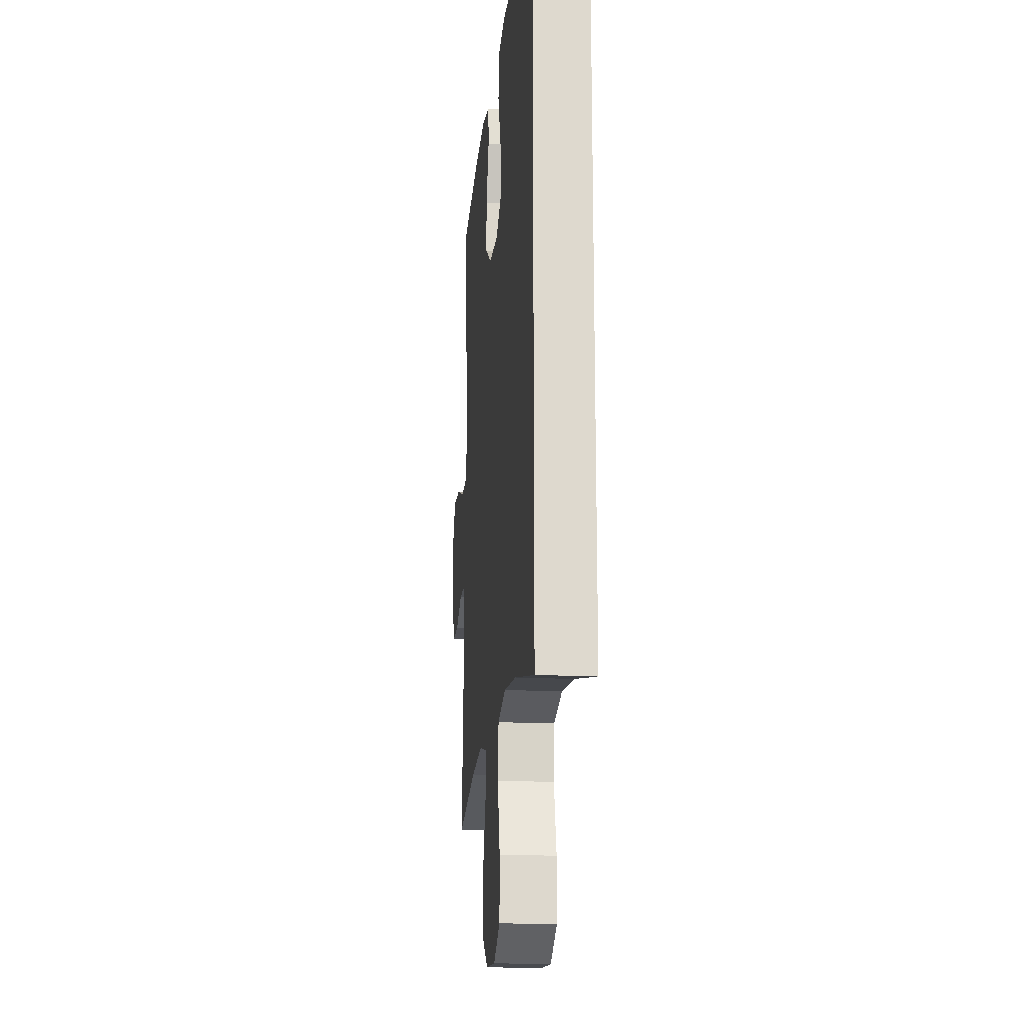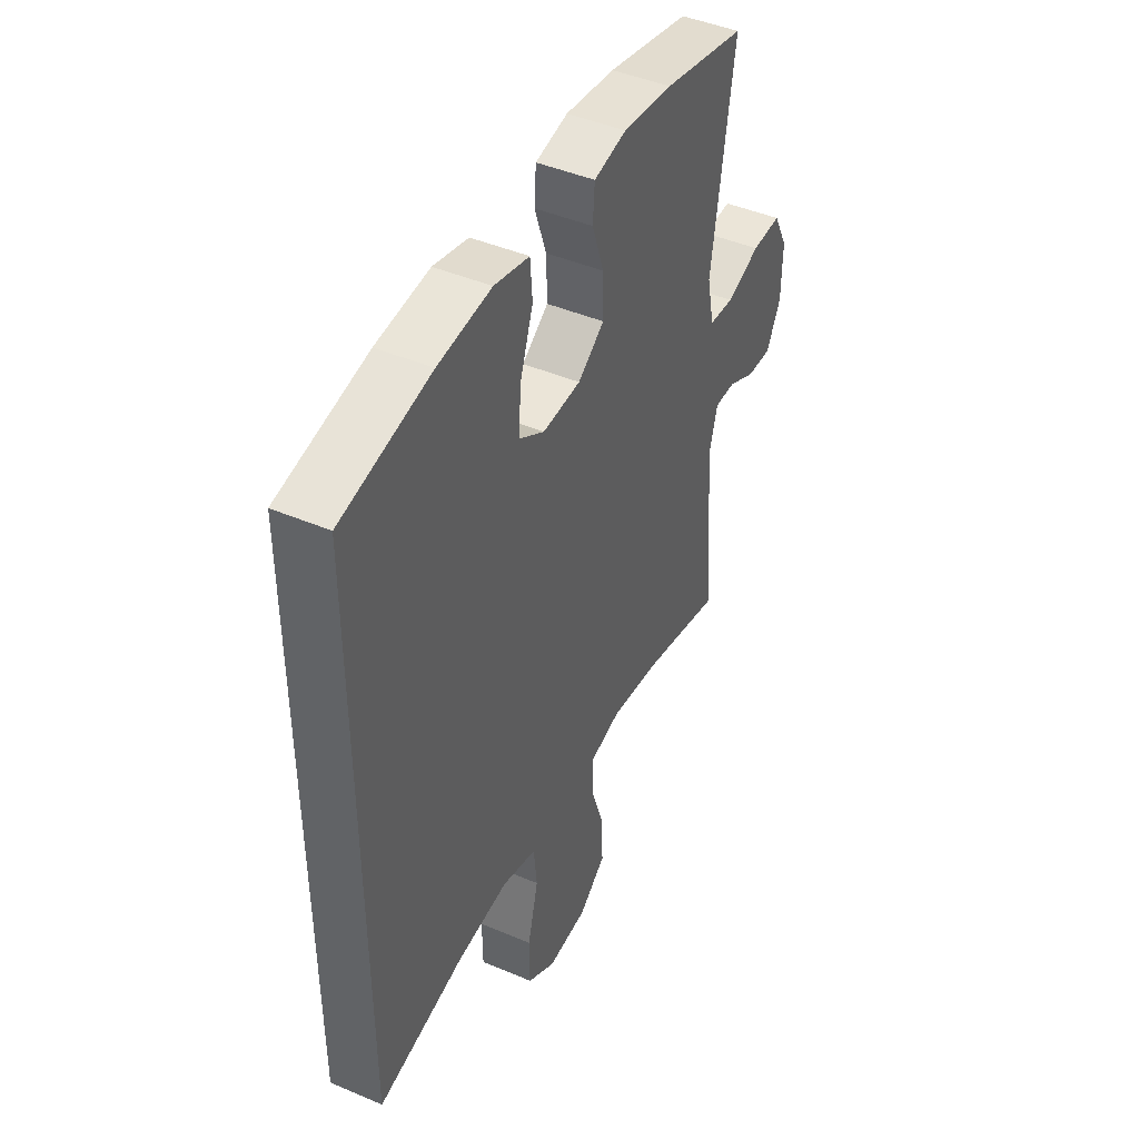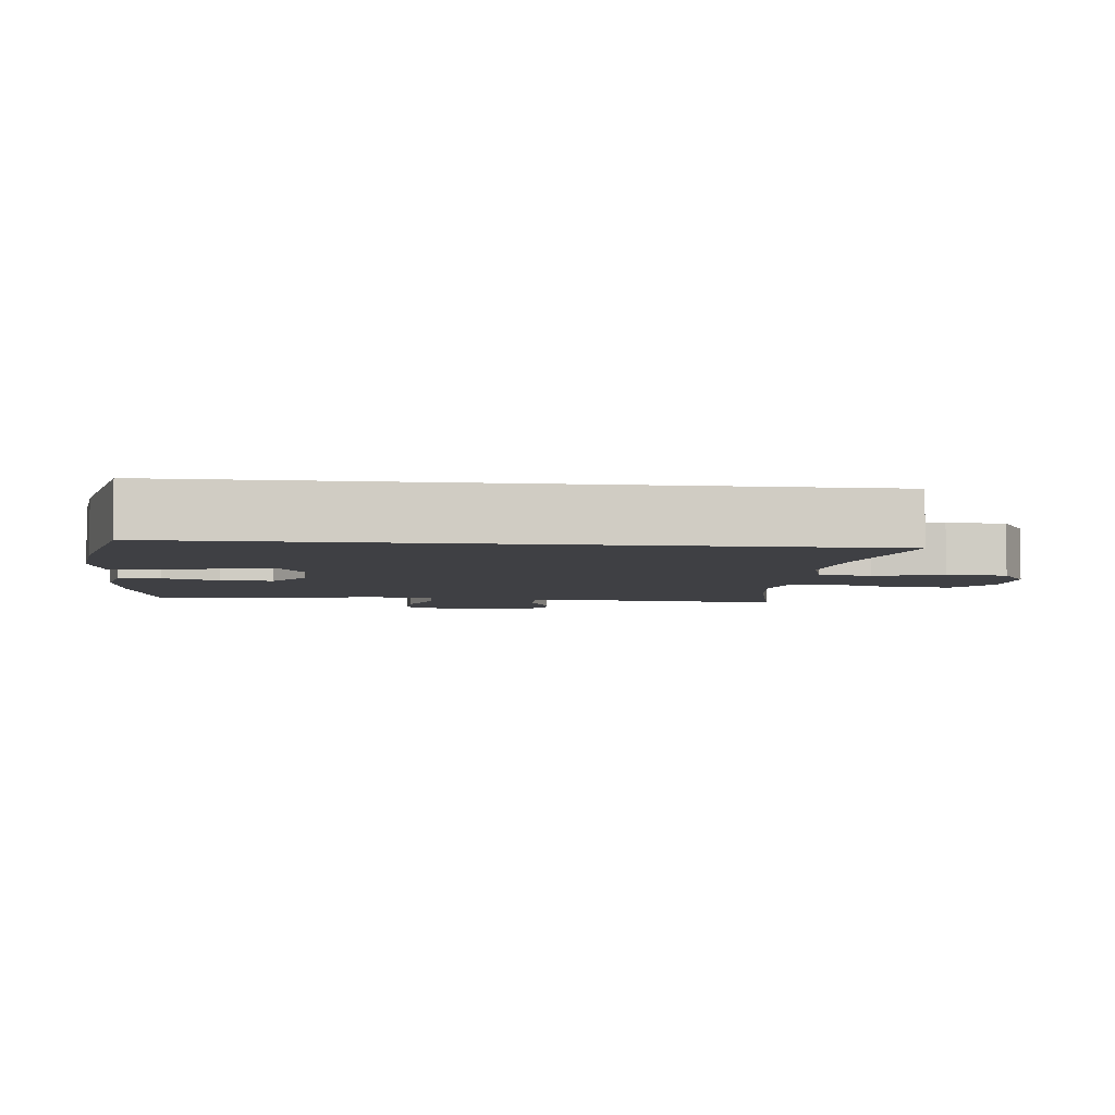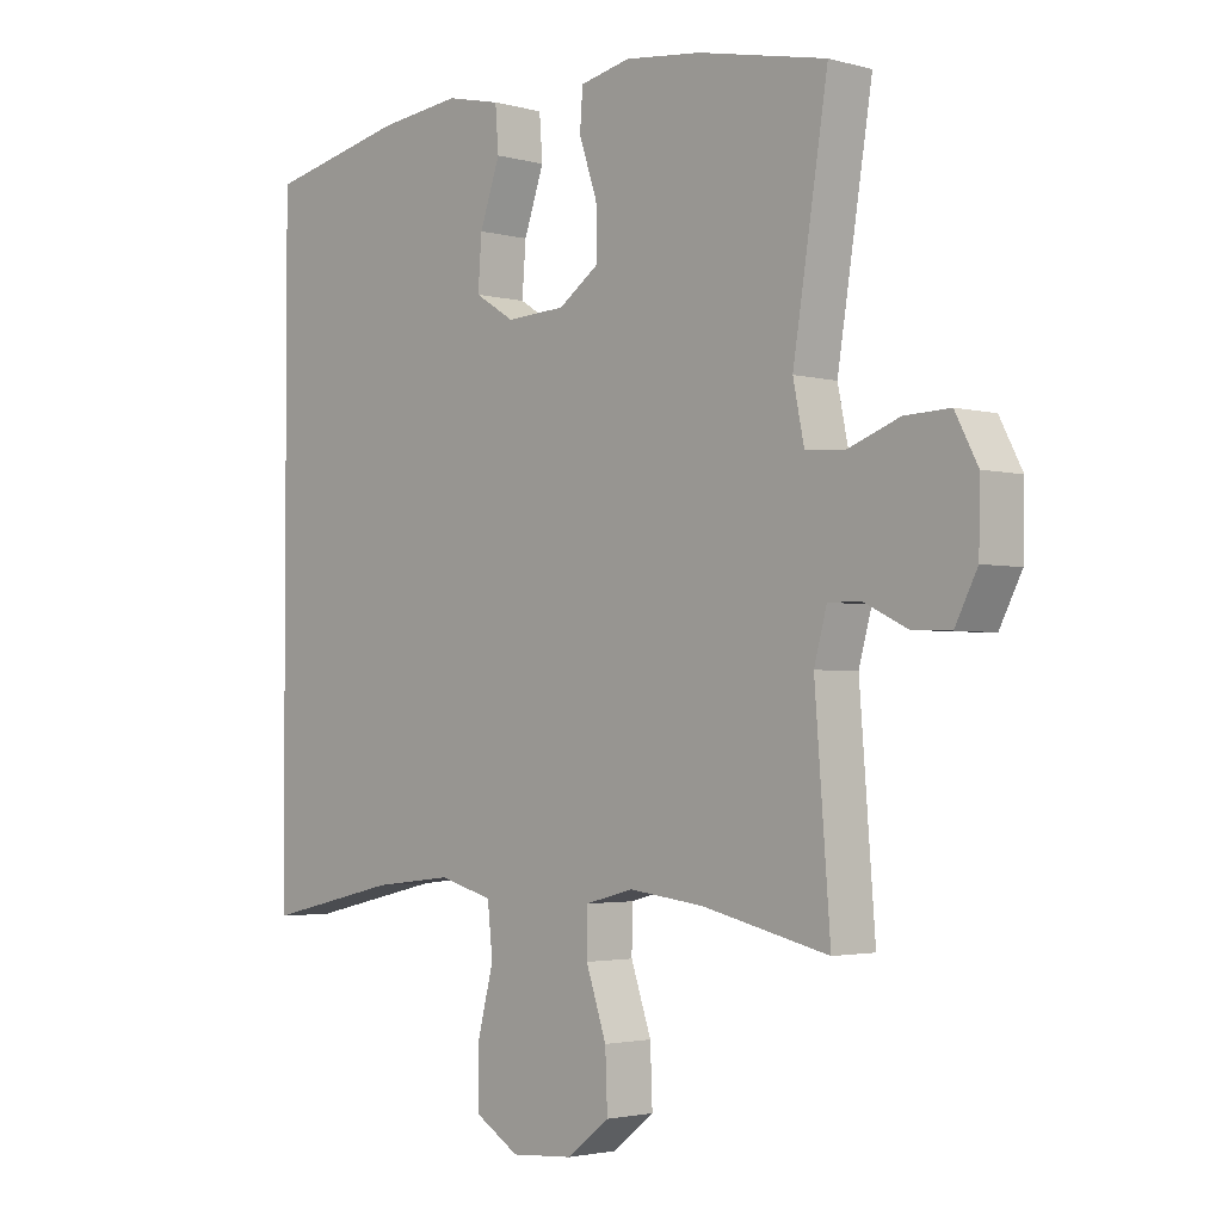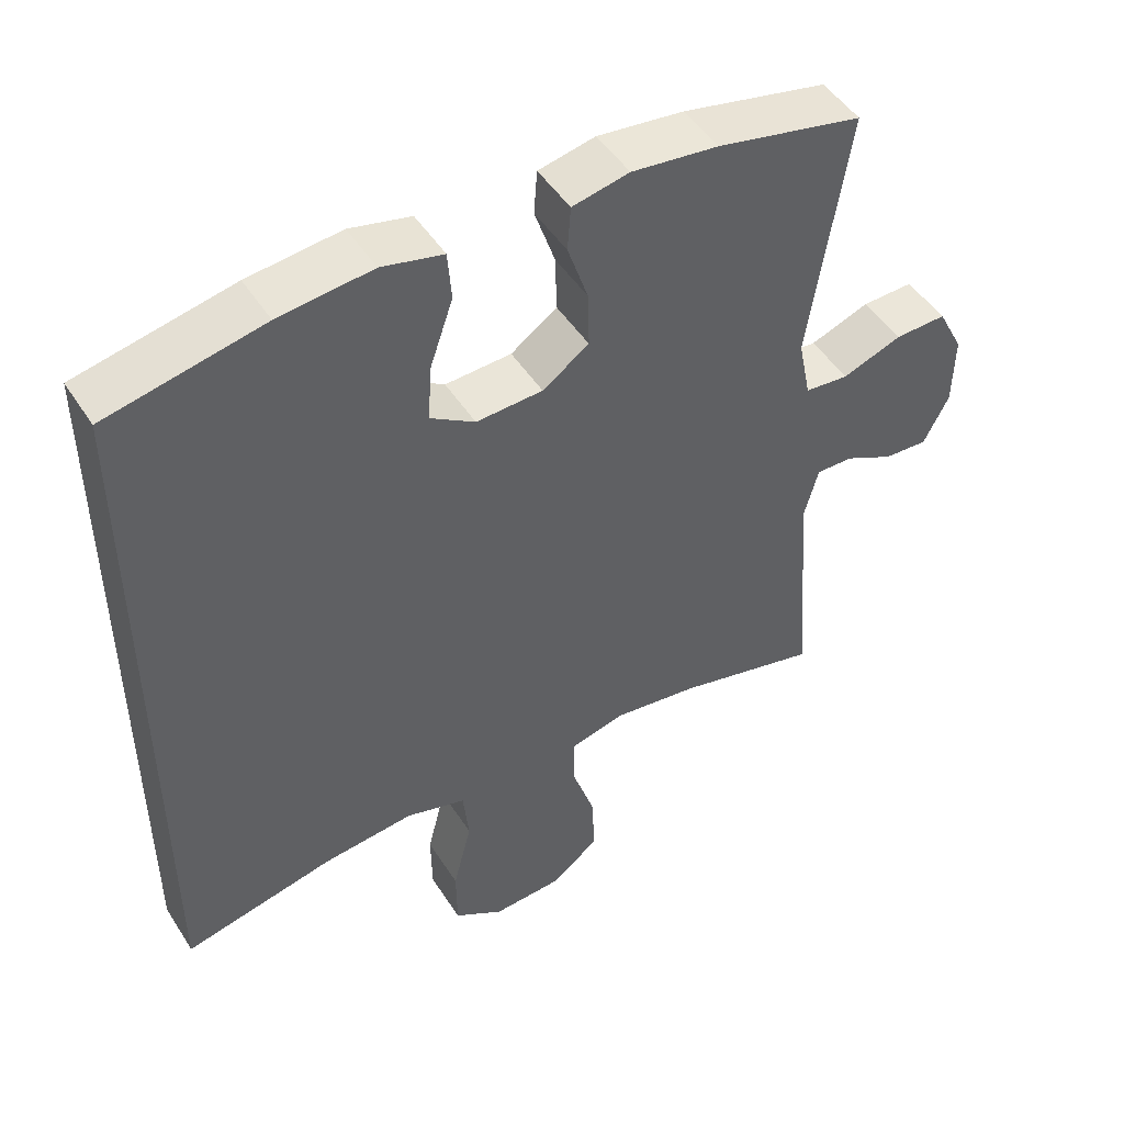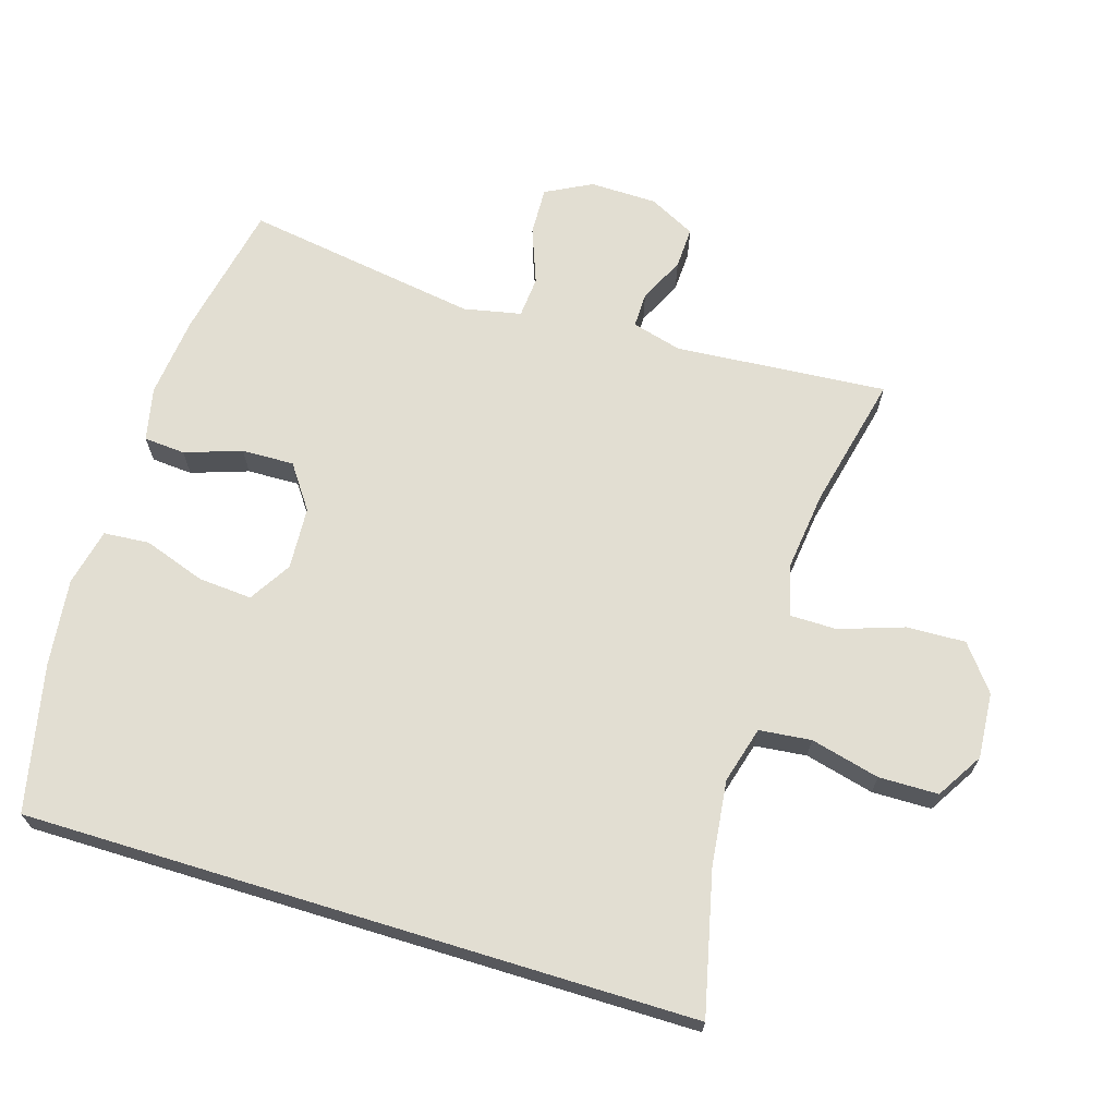
<metadata>
{"format":"obj","ext":"obj","renderer":"f3d","projection":"perspective","resolution":1024,"background":"white","views":[{"elev":-17.9,"azim":84.0,"up":"+Z"},{"elev":44.5,"azim":116.4,"up":"+Z"},{"elev":-5.0,"azim":83.7,"up":"+Y"},{"elev":-2.6,"azim":-133.4,"up":"+Z"},{"elev":48.1,"azim":148.8,"up":"+Z"},{"elev":68.0,"azim":107.0,"up":"+Y"}]}
</metadata>
<code>
o path1344_path1344.001
v 0.3064 0.0375 0.5716
v 0.1755 0.0375 0.5867
v 0.0897 0.0375 0.5673
v 0.08452 0.0375 0.4987
v 0.1165 0.0375 0.4065
v 0.1226 0.0375 0.3264
v 0.05981 0.0375 0.2875
v -0.03337 0.0375 0.2927
v -0.09838 0.0375 0.3384
v -0.09635 0.0375 0.4165
v -0.06762 0.0375 0.5015
v -0.07228 0.0375 0.5633
v -0.1519 0.0375 0.5806
v -0.2736 0.0375 0.5669
v -0.4769 0.0375 0.5244
v -0.4216 0.0375 0.1732
v -0.4391 0.0375 0.08715
v -0.5006 0.0375 0.08208
v -0.5833 0.0375 0.1133
v -0.6554 0.0375 0.1162
v -0.6914 0.0375 0.04713
v -0.6894 0.0375 -0.05303
v -0.654 0.0375 -0.1224
v -0.5927 0.0375 -0.1197
v -0.5247 0.0375 -0.08674
v -0.4725 0.0375 -0.08584
v -0.4523 0.0375 -0.1605
v -0.4769 0.0375 -0.4773
v -0.2764 0.0375 -0.4305
v -0.1572 0.0375 -0.4157
v -0.08109 0.0375 -0.4358
v -0.08063 0.0375 -0.5058
v -0.113 0.0375 -0.6017
v -0.1163 0.0375 -0.6902
v -0.04929 0.0375 -0.7425
v 0.04876 0.0375 -0.7495
v 0.1181 0.0375 -0.707
v 0.1192 0.0375 -0.618
v 0.09325 0.0375 -0.5148
v 0.1015 0.0375 -0.437
v 0.1861 0.0375 -0.4134
v 0.3134 0.0375 -0.4281
v 0.525 0.0375 -0.4773
v 0.525 0.0375 0.5244
v 0.3064 -0.0375 0.5716
v 0.1755 -0.0375 0.5867
v 0.0897 -0.0375 0.5673
v 0.08452 -0.0375 0.4987
v 0.1165 -0.0375 0.4065
v 0.1226 -0.0375 0.3264
v 0.05981 -0.0375 0.2875
v -0.03337 -0.0375 0.2927
v -0.09838 -0.0375 0.3384
v -0.09635 -0.0375 0.4165
v -0.06762 -0.0375 0.5015
v -0.07228 -0.0375 0.5633
v -0.1519 -0.0375 0.5806
v -0.2736 -0.0375 0.5669
v -0.4769 -0.0375 0.5244
v -0.4216 -0.0375 0.1732
v -0.4391 -0.0375 0.08715
v -0.5006 -0.0375 0.08208
v -0.5833 -0.0375 0.1133
v -0.6554 -0.0375 0.1162
v -0.6914 -0.0375 0.04713
v -0.6894 -0.0375 -0.05303
v -0.654 -0.0375 -0.1224
v -0.5927 -0.0375 -0.1197
v -0.5247 -0.0375 -0.08674
v -0.4725 -0.0375 -0.08584
v -0.4523 -0.0375 -0.1605
v -0.4769 -0.0375 -0.4773
v -0.2764 -0.0375 -0.4305
v -0.1572 -0.0375 -0.4157
v -0.08109 -0.0375 -0.4358
v -0.08063 -0.0375 -0.5058
v -0.113 -0.0375 -0.6017
v -0.1163 -0.0375 -0.6902
v -0.04929 -0.0375 -0.7425
v 0.04876 -0.0375 -0.7495
v 0.1181 -0.0375 -0.707
v 0.1192 -0.0375 -0.618
v 0.09325 -0.0375 -0.5148
v 0.1015 -0.0375 -0.437
v 0.1861 -0.0375 -0.4134
v 0.3134 -0.0375 -0.4281
v 0.525 -0.0375 -0.4773
v 0.525 -0.0375 0.5244
v -0.04929 0.0375 -0.7425
v 0.04876 0.0375 -0.7495
v 0.1181 0.0375 -0.707
v -0.1163 0.0375 -0.6902
v 0.1192 0.0375 -0.618
v -0.113 0.0375 -0.6017
v 0.09325 0.0375 -0.5148
v -0.08063 0.0375 -0.5058
v 0.1015 0.0375 -0.437
v 0.1015 0.0375 -0.437
v -0.08109 0.0375 -0.4358
v -0.08109 0.0375 -0.4358
v 0.525 0.0375 -0.4773
v 0.525 0.0375 -0.4773
v 0.525 0.0375 0.5244
v 0.525 0.0375 0.5244
v -0.4769 0.0375 -0.4773
v -0.4769 0.0375 -0.4773
v -0.2764 0.0375 -0.4305
v 0.3134 0.0375 -0.4281
v 0.1861 0.0375 -0.4134
v -0.1572 0.0375 -0.4157
v -0.4523 0.0375 -0.1605
v -0.4725 0.0375 -0.08584
v -0.4725 0.0375 -0.08584
v -0.6894 0.0375 -0.05303
v -0.654 0.0375 -0.1224
v -0.654 0.0375 -0.1224
v -0.5927 0.0375 -0.1197
v -0.5247 0.0375 -0.08674
v -0.6914 0.0375 0.04713
v -0.6554 0.0375 0.1162
v -0.6554 0.0375 0.1162
v -0.4391 0.0375 0.08715
v -0.4391 0.0375 0.08715
v -0.5006 0.0375 0.08208
v -0.5833 0.0375 0.1133
v -0.4216 0.0375 0.1732
v 0.05981 0.0375 0.2875
v -0.03337 0.0375 0.2927
v 0.1226 0.0375 0.3264
v 0.1226 0.0375 0.3264
v -0.09838 0.0375 0.3384
v 0.1165 0.0375 0.4065
v -0.09635 0.0375 0.4165
v 0.08452 0.0375 0.4987
v -0.06762 0.0375 0.5015
v -0.4769 0.0375 0.5244
v -0.4769 0.0375 0.5244
v 0.0897 0.0375 0.5673
v 0.0897 0.0375 0.5673
v -0.07228 0.0375 0.5633
v -0.07228 0.0375 0.5633
v -0.2736 0.0375 0.5669
v 0.3064 0.0375 0.5716
v -0.1519 0.0375 0.5806
v 0.1755 0.0375 0.5867
v -0.04929 -0.0375 -0.7425
v 0.04876 -0.0375 -0.7495
v 0.1181 -0.0375 -0.707
v -0.1163 -0.0375 -0.6902
v 0.1192 -0.0375 -0.618
v -0.113 -0.0375 -0.6017
v 0.09325 -0.0375 -0.5148
v -0.08063 -0.0375 -0.5058
v 0.1015 -0.0375 -0.437
v 0.1015 -0.0375 -0.437
v -0.08109 -0.0375 -0.4358
v -0.08109 -0.0375 -0.4358
v 0.525 -0.0375 -0.4773
v 0.525 -0.0375 -0.4773
v 0.525 -0.0375 0.5244
v 0.525 -0.0375 0.5244
v -0.4769 -0.0375 -0.4773
v -0.4769 -0.0375 -0.4773
v -0.2764 -0.0375 -0.4305
v 0.3134 -0.0375 -0.4281
v 0.1861 -0.0375 -0.4134
v -0.1572 -0.0375 -0.4157
v -0.4523 -0.0375 -0.1605
v -0.4725 -0.0375 -0.08584
v -0.4725 -0.0375 -0.08584
v -0.6894 -0.0375 -0.05303
v -0.654 -0.0375 -0.1224
v -0.654 -0.0375 -0.1224
v -0.5927 -0.0375 -0.1197
v -0.5247 -0.0375 -0.08674
v -0.6914 -0.0375 0.04713
v -0.6554 -0.0375 0.1162
v -0.6554 -0.0375 0.1162
v -0.4391 -0.0375 0.08715
v -0.4391 -0.0375 0.08715
v -0.5006 -0.0375 0.08208
v -0.5833 -0.0375 0.1133
v -0.4216 -0.0375 0.1732
v 0.05981 -0.0375 0.2875
v -0.03337 -0.0375 0.2927
v 0.1226 -0.0375 0.3264
v 0.1226 -0.0375 0.3264
v -0.09838 -0.0375 0.3384
v 0.1165 -0.0375 0.4065
v -0.09635 -0.0375 0.4165
v 0.08452 -0.0375 0.4987
v -0.06762 -0.0375 0.5015
v -0.4769 -0.0375 0.5244
v -0.4769 -0.0375 0.5244
v 0.0897 -0.0375 0.5673
v 0.0897 -0.0375 0.5673
v -0.07228 -0.0375 0.5633
v -0.07228 -0.0375 0.5633
v -0.2736 -0.0375 0.5669
v 0.3064 -0.0375 0.5716
v -0.1519 -0.0375 0.5806
v 0.1755 -0.0375 0.5867
f 179 185 183
f 189 200 202
f 156 152 154
f 150 147 148
f 182 175 181
f 185 156 184
f 179 168 185
f 199 190 201
f 151 152 153
f 192 201 190
f 179 169 168
f 176 175 182
f 188 190 199
f 200 186 160
f 175 169 181
f 146 150 151
f 160 186 165
f 167 156 185
f 149 146 151
f 181 169 179
f 172 174 171
f 193 183 199
f 171 175 176
f 197 201 192
f 191 202 195
f 168 167 185
f 160 165 158
f 147 150 146
f 151 150 152
f 189 202 191
f 183 185 188
f 183 188 199
f 175 171 174
f 156 154 184
f 167 168 164
f 184 165 186
f 153 152 156
f 154 166 184
f 164 168 162
f 165 184 166
f 186 200 189
f 177 176 182
f 35 36 80 79
f 36 37 81 80
f 34 35 79 78
f 37 38 82 81
f 33 34 78 77
f 38 39 83 82
f 32 33 77 76
f 39 98 155 83
f 100 32 76 157
f 102 104 161 159
f 106 29 73 163
f 42 43 87 86
f 40 41 85 84
f 30 31 75 74
f 29 30 74 73
f 41 42 86 85
f 27 28 72 71
f 113 27 71 170
f 22 116 173 66
f 23 24 68 67
f 24 25 69 68
f 25 26 70 69
f 21 22 66 65
f 121 21 65 178
f 123 18 62 180
f 19 20 64 63
f 18 19 63 62
f 16 17 61 60
f 7 8 52 51
f 130 7 51 187
f 8 9 53 52
f 5 6 50 49
f 9 10 54 53
f 4 5 49 48
f 10 11 55 54
f 137 16 60 194
f 139 4 48 196
f 11 141 198 55
f 14 15 59 58
f 44 1 45 88
f 13 14 58 57
f 12 13 57 56
f 2 3 47 46
f 1 2 46 45
f 122 126 128
f 132 145 143
f 99 97 95
f 93 91 90
f 125 124 118
f 128 127 99
f 122 128 111
f 142 144 133
f 94 96 95
f 135 133 144
f 122 111 112
f 119 125 118
f 131 142 133
f 143 103 129
f 118 124 112
f 89 94 93
f 103 108 129
f 110 128 99
f 92 94 89
f 124 122 112
f 115 114 117
f 136 142 126
f 114 119 118
f 140 135 144
f 134 138 145
f 111 128 110
f 103 101 108
f 90 89 93
f 94 95 93
f 132 134 145
f 126 131 128
f 126 142 131
f 118 117 114
f 99 127 97
f 110 107 111
f 127 129 108
f 96 99 95
f 97 127 109
f 107 105 111
f 108 109 127
f 129 132 143
f 120 125 119

</code>
